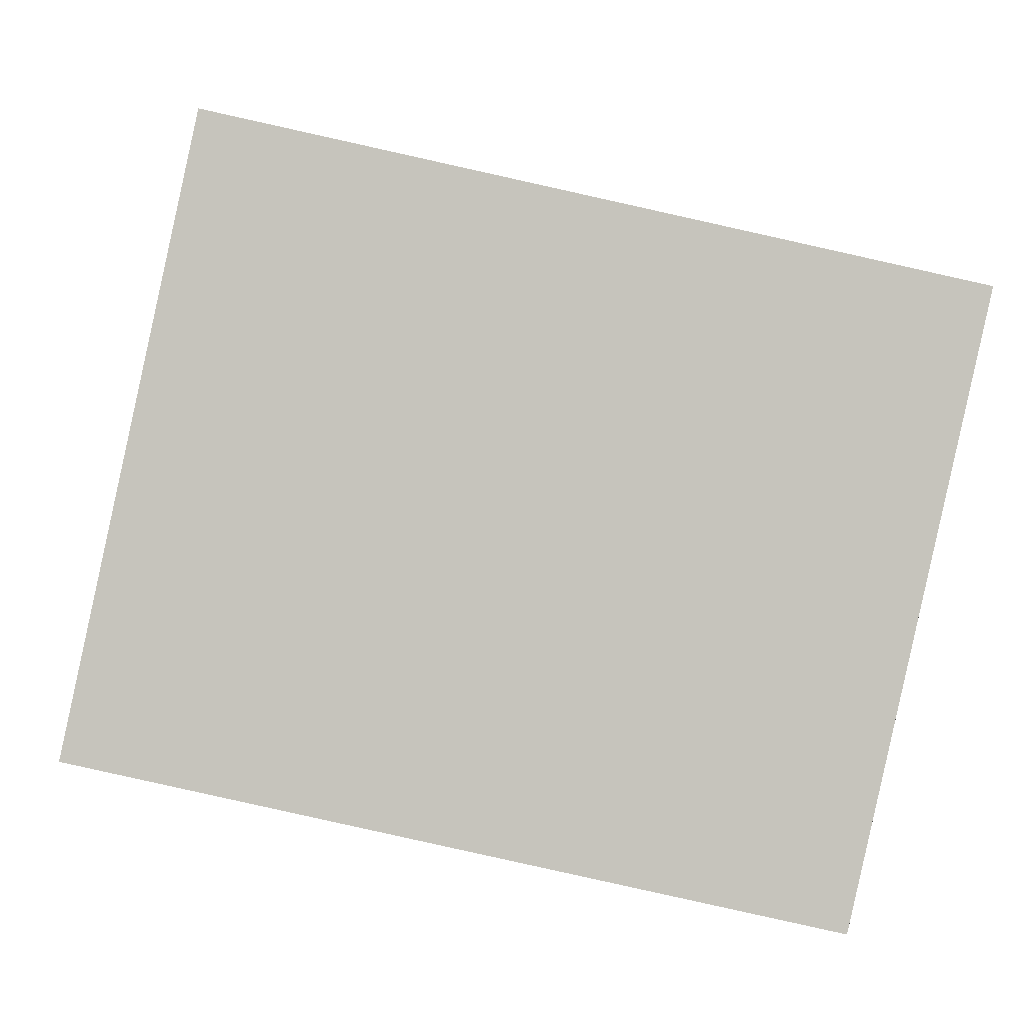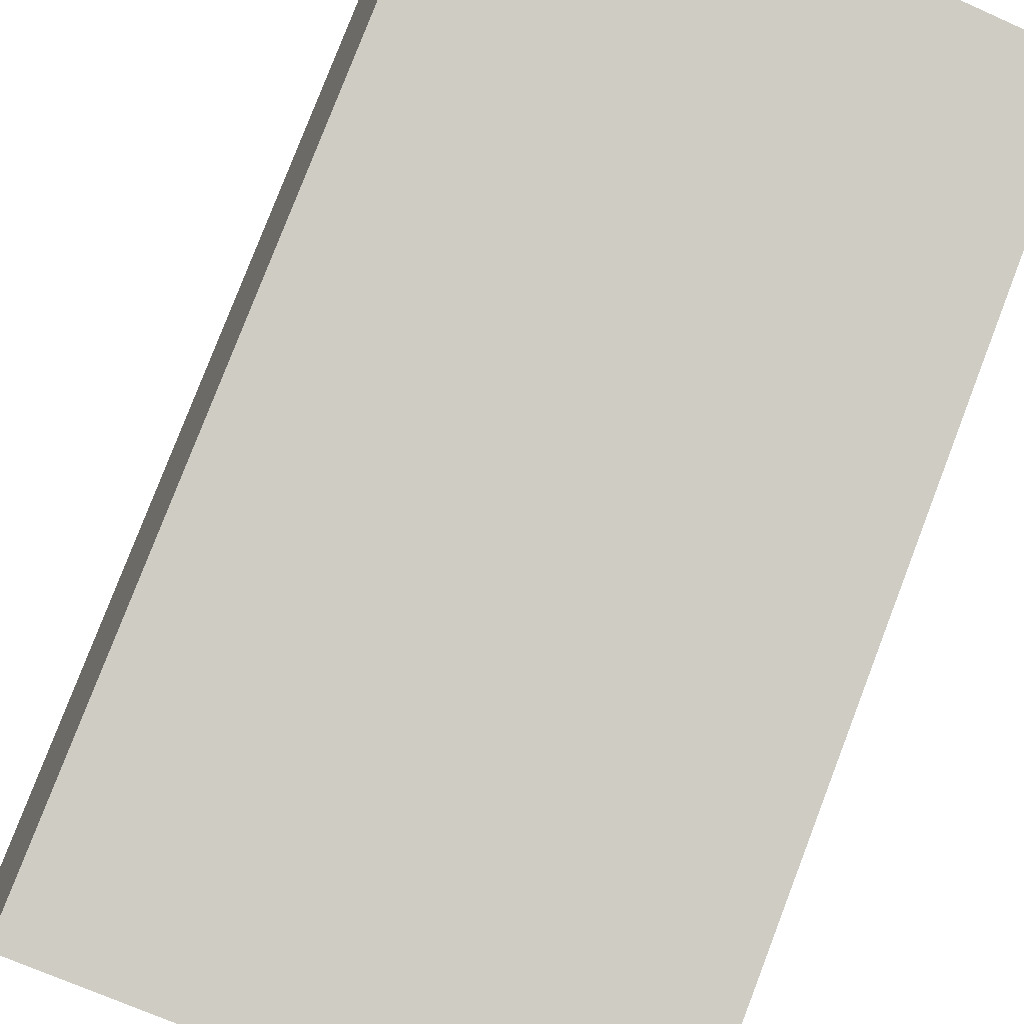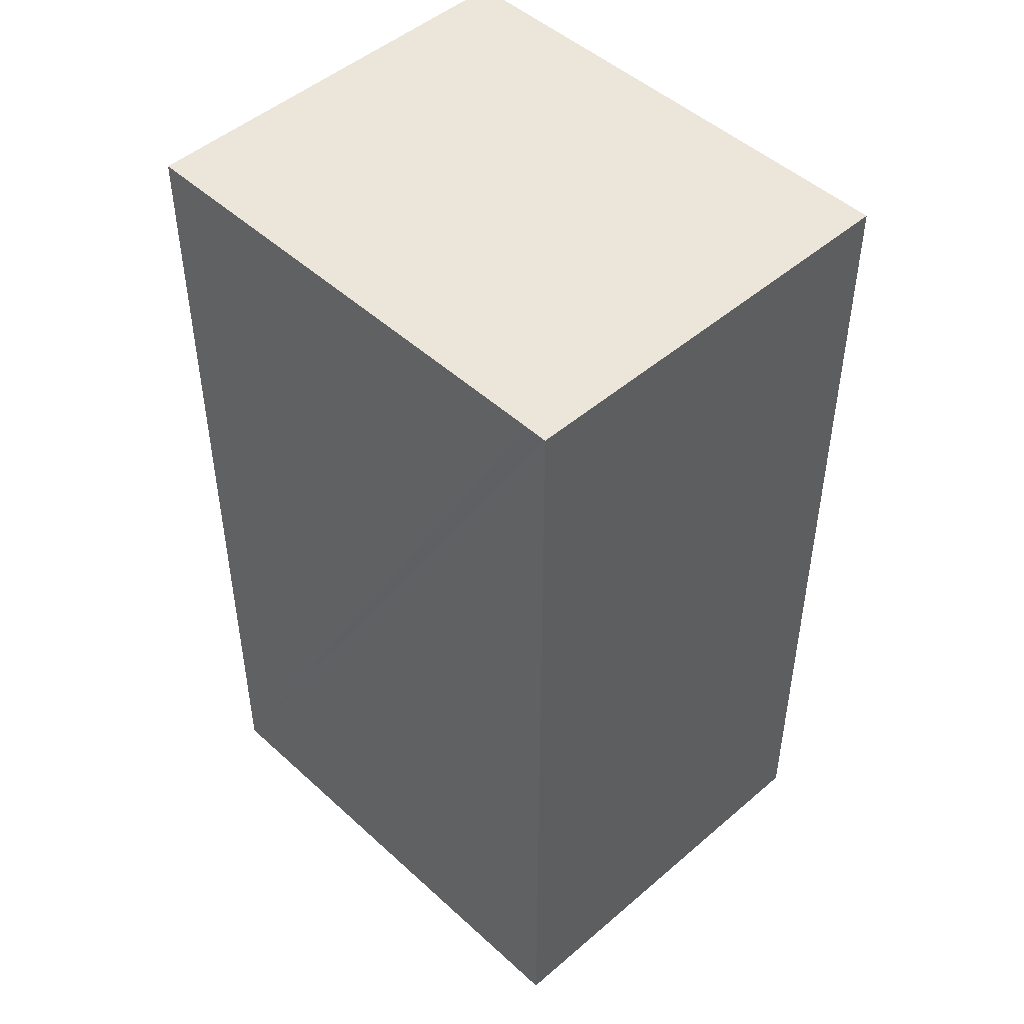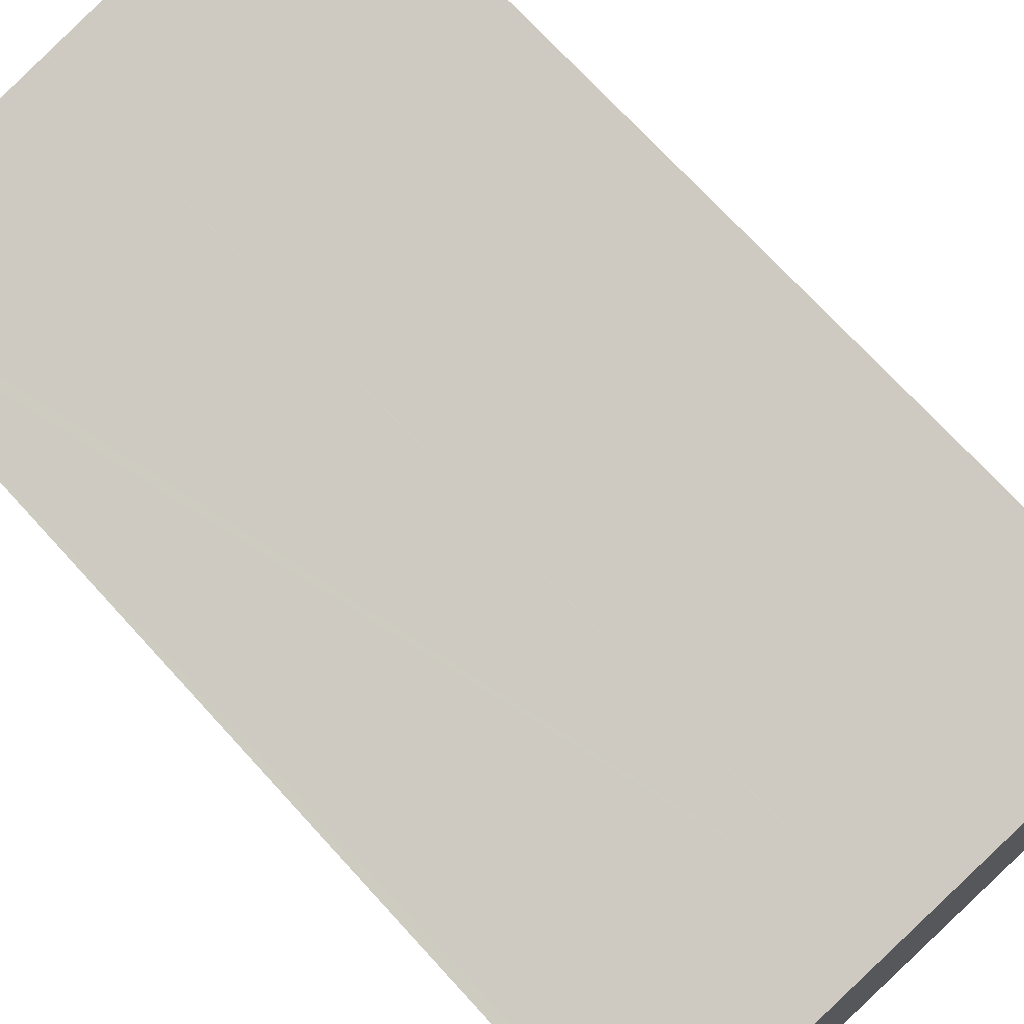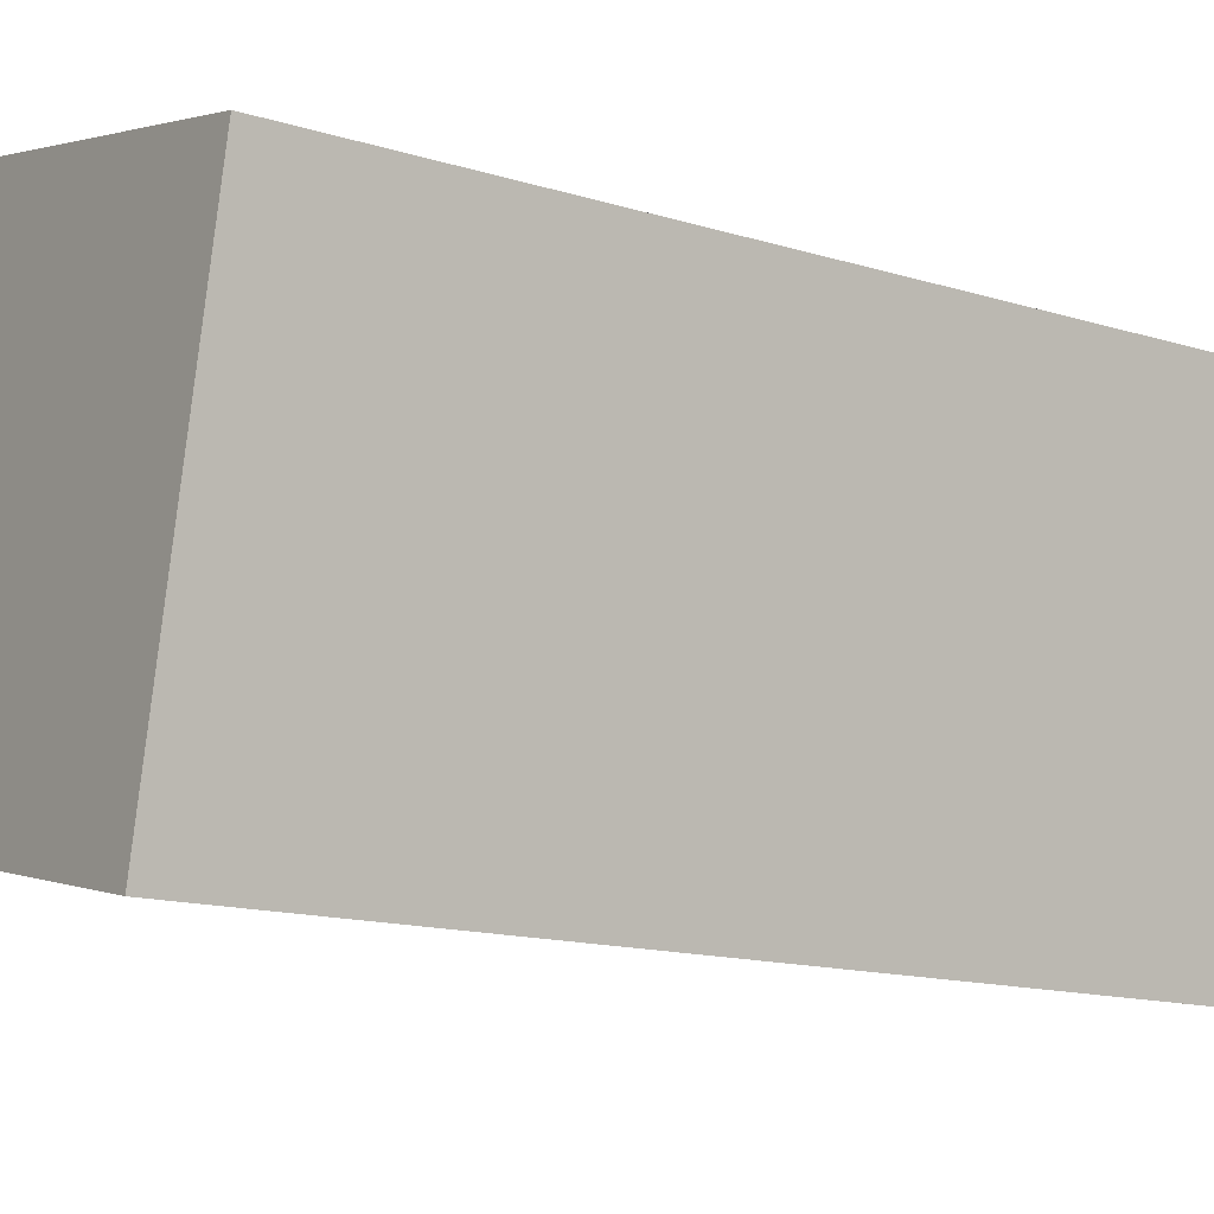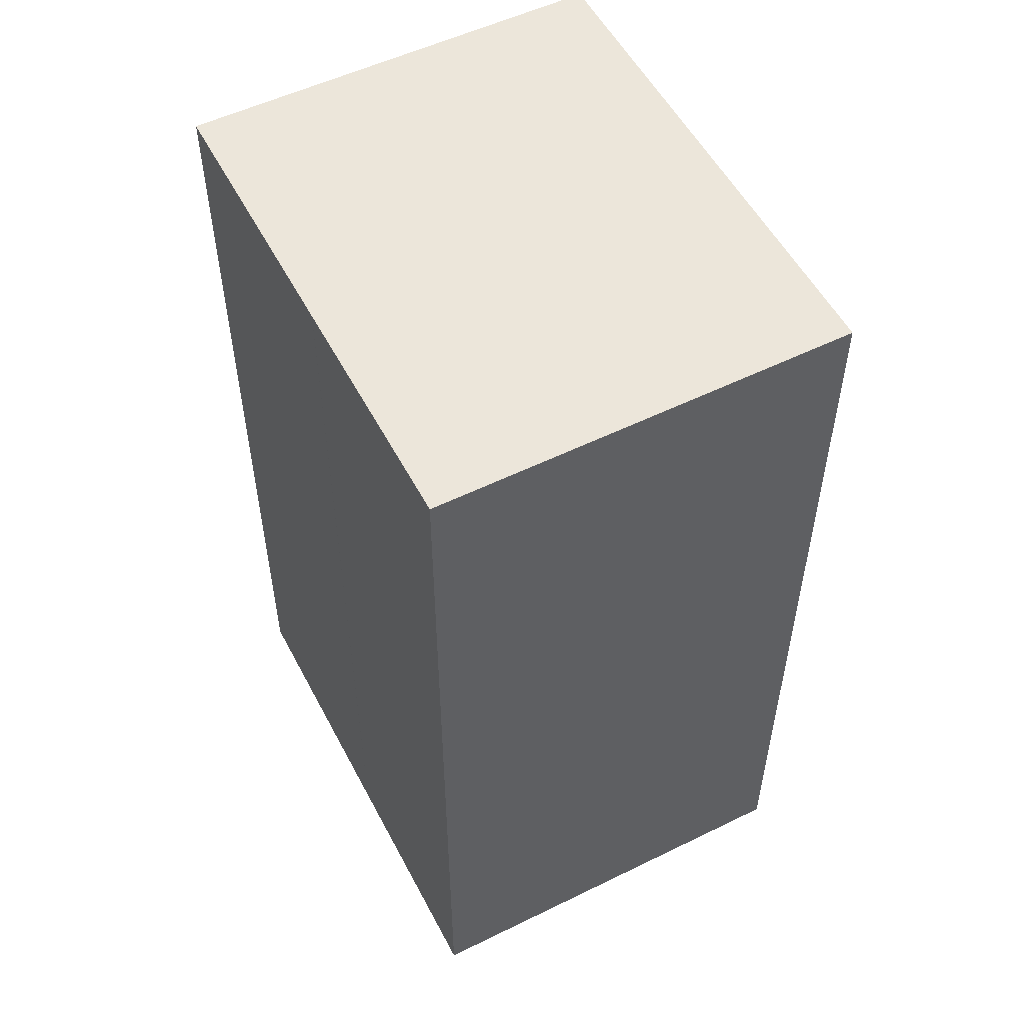
<metadata>
{"format":"obj","ext":"obj","renderer":"f3d","projection":"perspective","resolution":1024,"background":"white","views":[{"elev":0.9,"azim":-1.2,"up":"+Z"},{"elev":79.5,"azim":21.0,"up":"+Z"},{"elev":47.9,"azim":-121.8,"up":"+Y"},{"elev":71.9,"azim":137.6,"up":"+Z"},{"elev":-13.7,"azim":54.7,"up":"+Z"},{"elev":54.3,"azim":75.1,"up":"+Y"}]}
</metadata>
<code>
v  2.726 28.05 12.7
v  0.658 28.05 -0.141
v  0 28.05 1.717e-15
v  2.96 28.05 -0.654
v  4.229 28.05 -0.937
v  15.38 28.05 -3.421
v  16.26 28.05 0.538
v  3.207 28.05 12.59
v  17.86 28.05 9.346
v  18.22 28.05 9.266
v  10.94 28.05 10.88
v  10.18 28.05 11.05
v  10.95 28.05 10.88
v  18.22 -5.674e-16 9.266
v  17.86 -5.723e-16 9.346
v  10.95 -6.66e-16 10.88
v  2.726 -7.773e-16 12.7
v  10.18 -6.764e-16 11.05
v  10.94 -6.661e-16 10.88
v  3.207 -7.708e-16 12.59
v  15.38 2.095e-16 -3.421
v  16.26 -3.294e-17 0.538
v  0 0 0
v  4.229 5.737e-17 -0.937
v  2.96 4.005e-17 -0.654
v  0.658 8.634e-18 -0.141
g defaultobject
f 1 2 3
f 2 1 4
f 4 1 5
f 5 1 6
f 6 1 7
f 7 1 8
f 7 8 9
f 7 9 10
f 9 8 11
f 11 8 12
f 9 11 13
f 9 14 10
f 14 9 13
f 14 13 15
f 15 13 16
f 17 8 1
f 8 17 12
f 12 17 11
f 11 17 18
f 11 18 19
f 18 17 20
f 19 13 11
f 13 19 16
f 14 7 10
f 7 14 6
f 6 14 21
f 21 14 22
f 21 5 6
f 5 21 4
f 4 21 2
f 2 21 3
f 3 21 23
f 23 21 24
f 23 24 25
f 23 25 26
f 23 1 3
f 1 23 17
f 26 17 23
f 17 26 25
f 17 25 24
f 17 24 21
f 17 21 20
f 20 21 18
f 18 21 22
f 18 22 19
f 19 22 15
f 15 22 14
f 19 15 16

</code>
